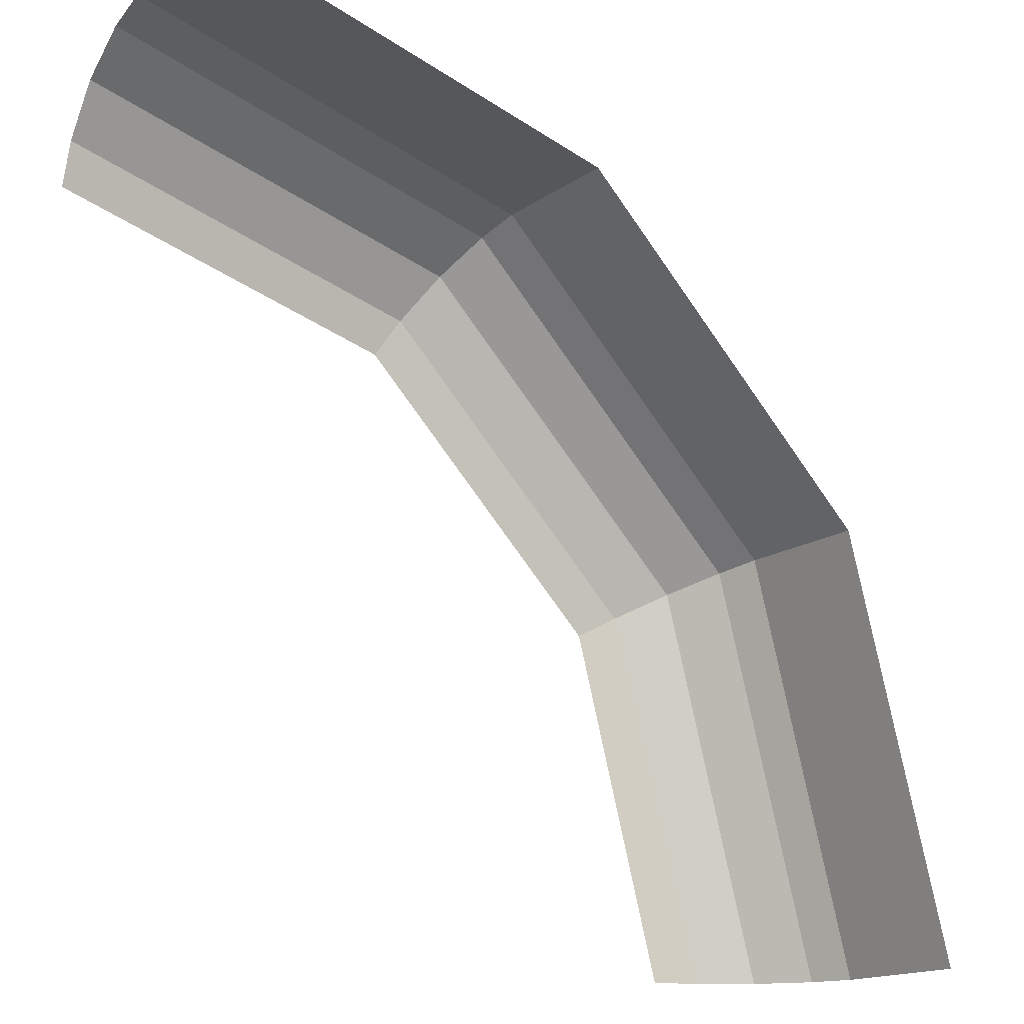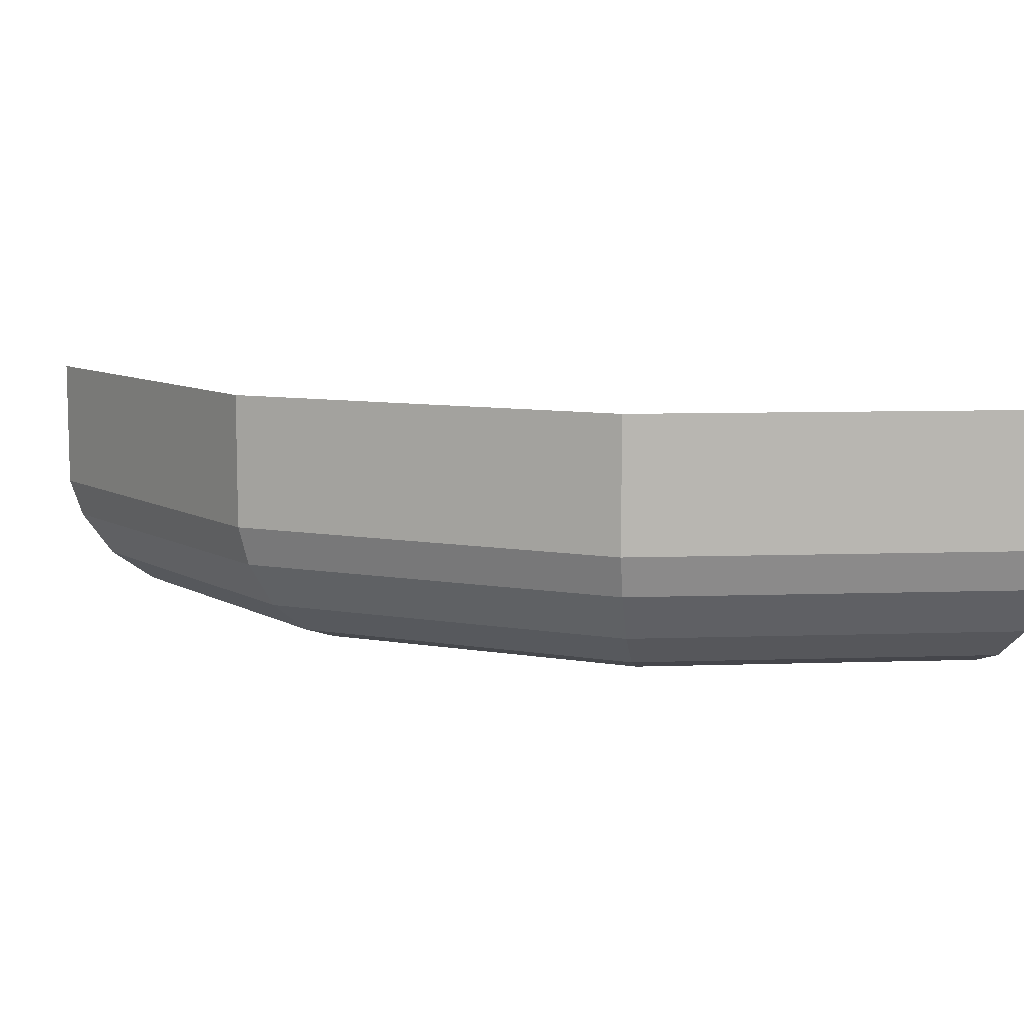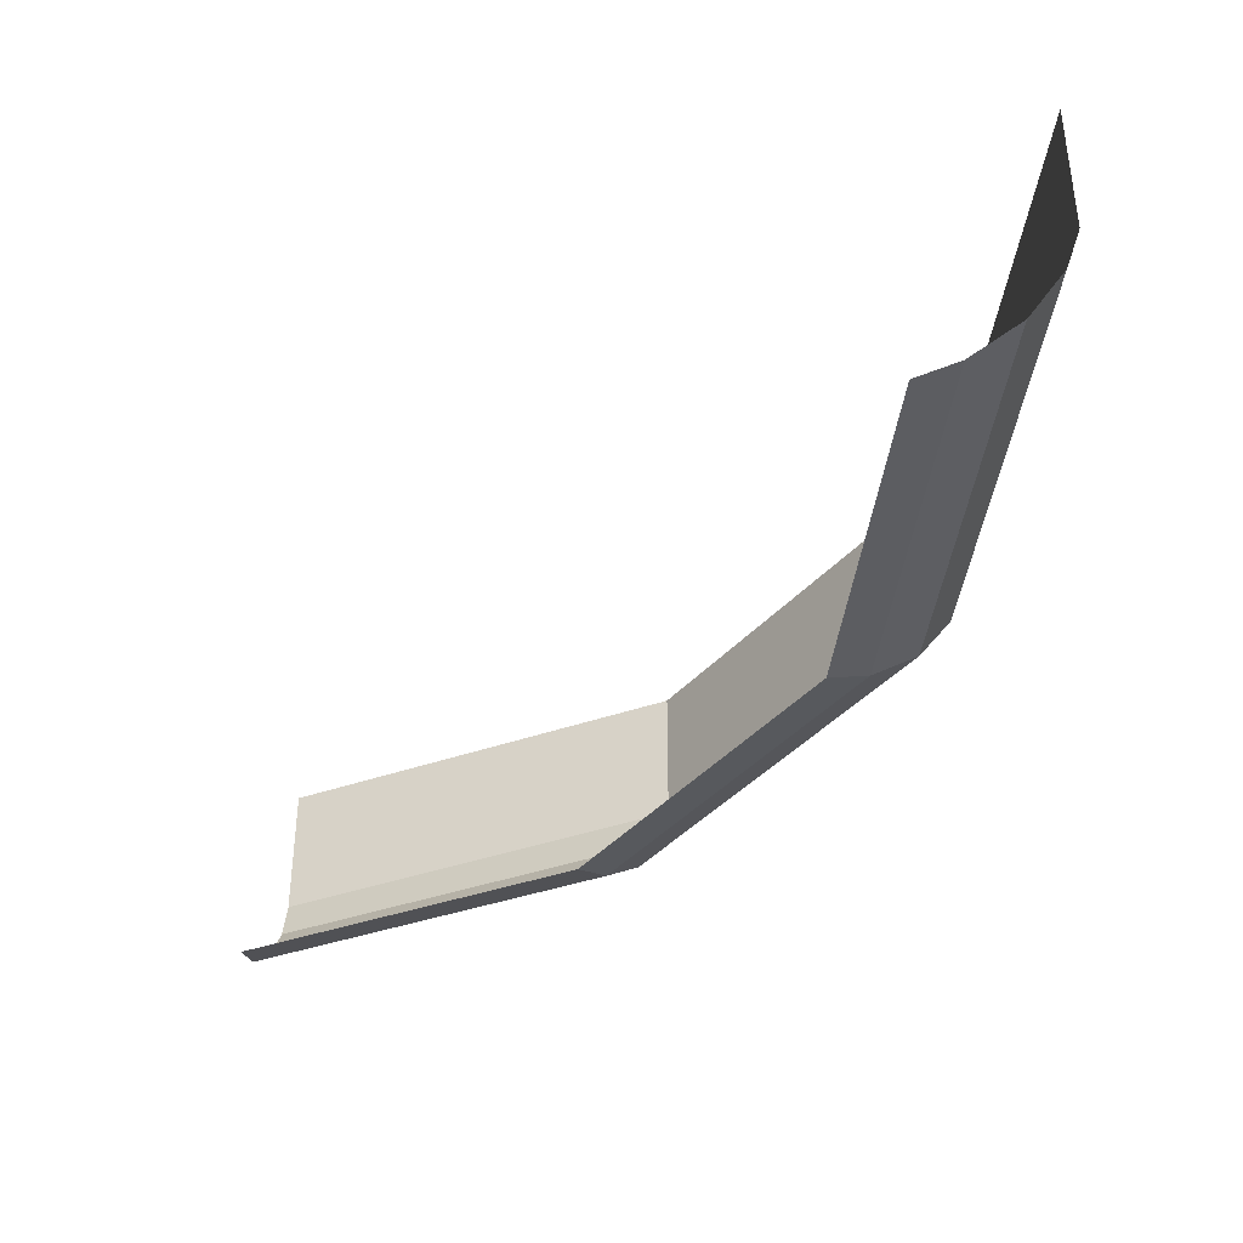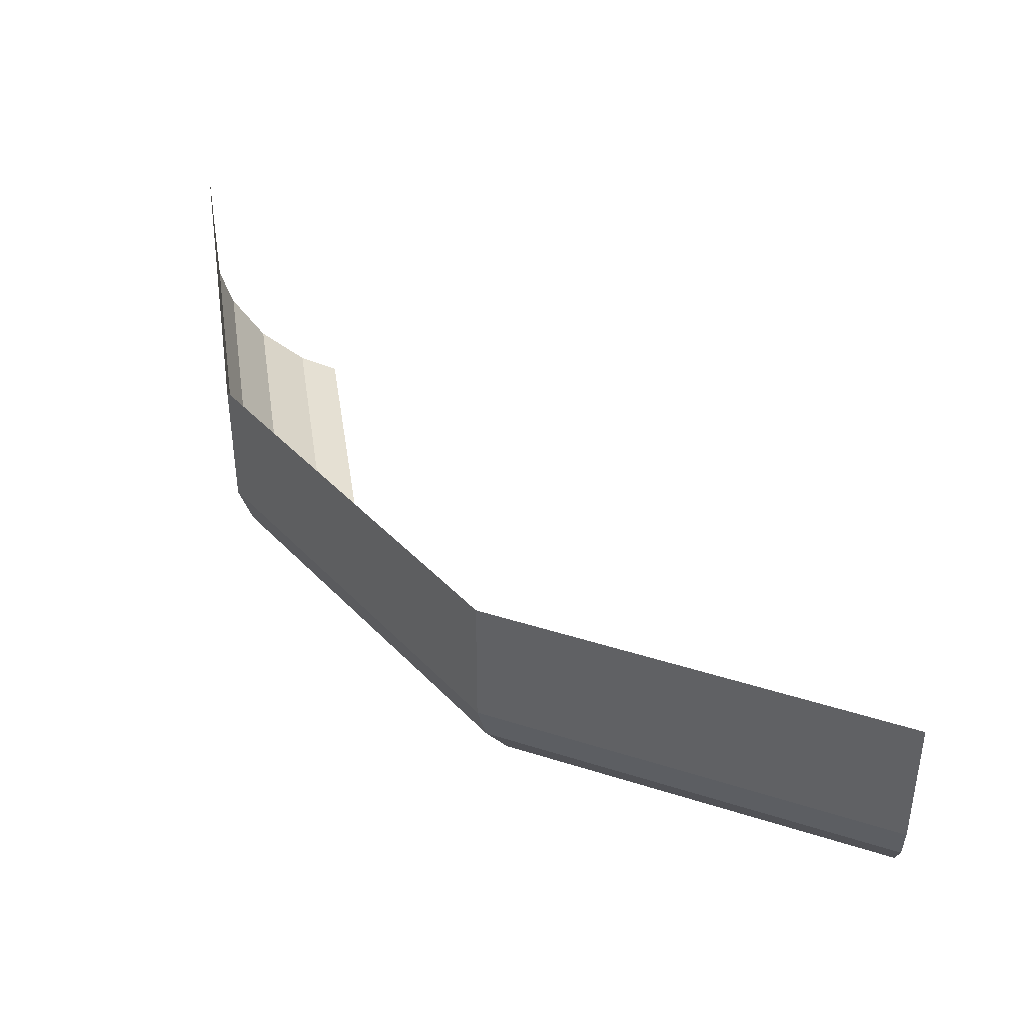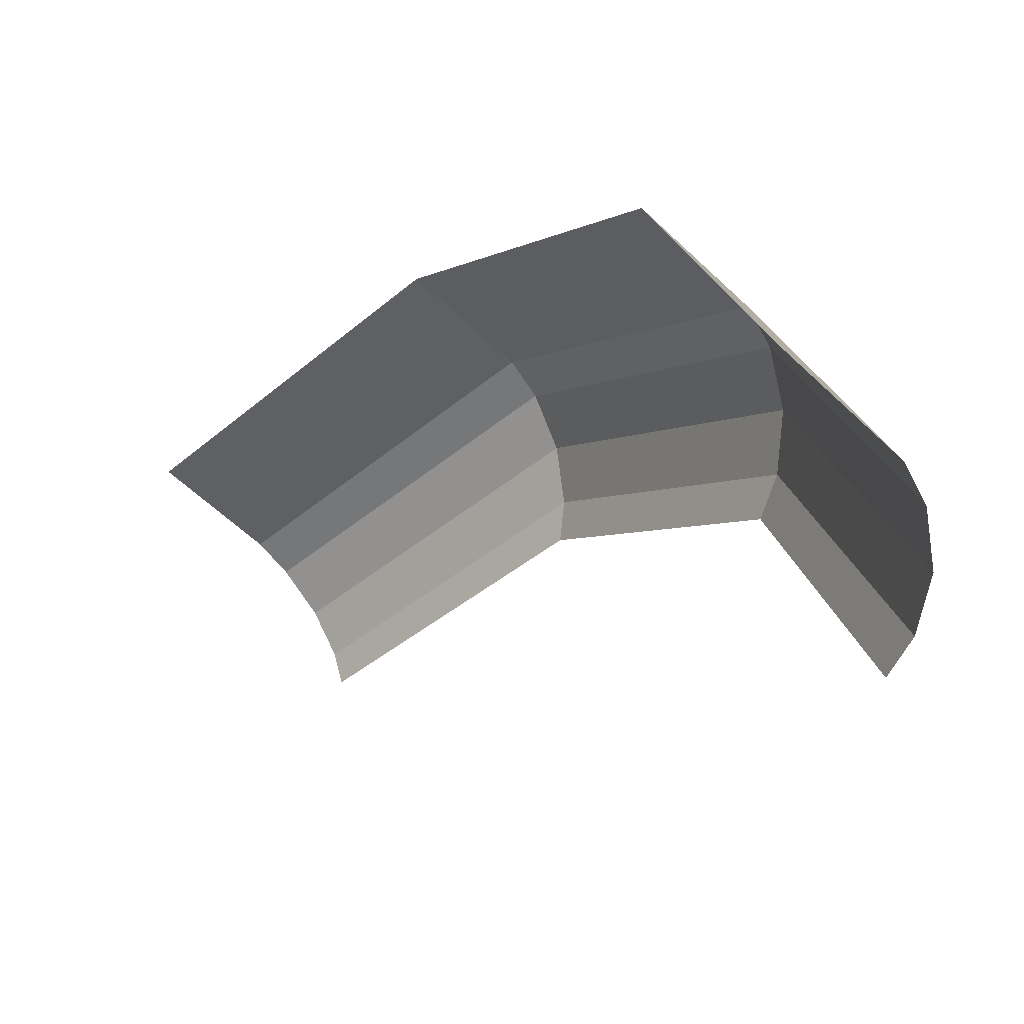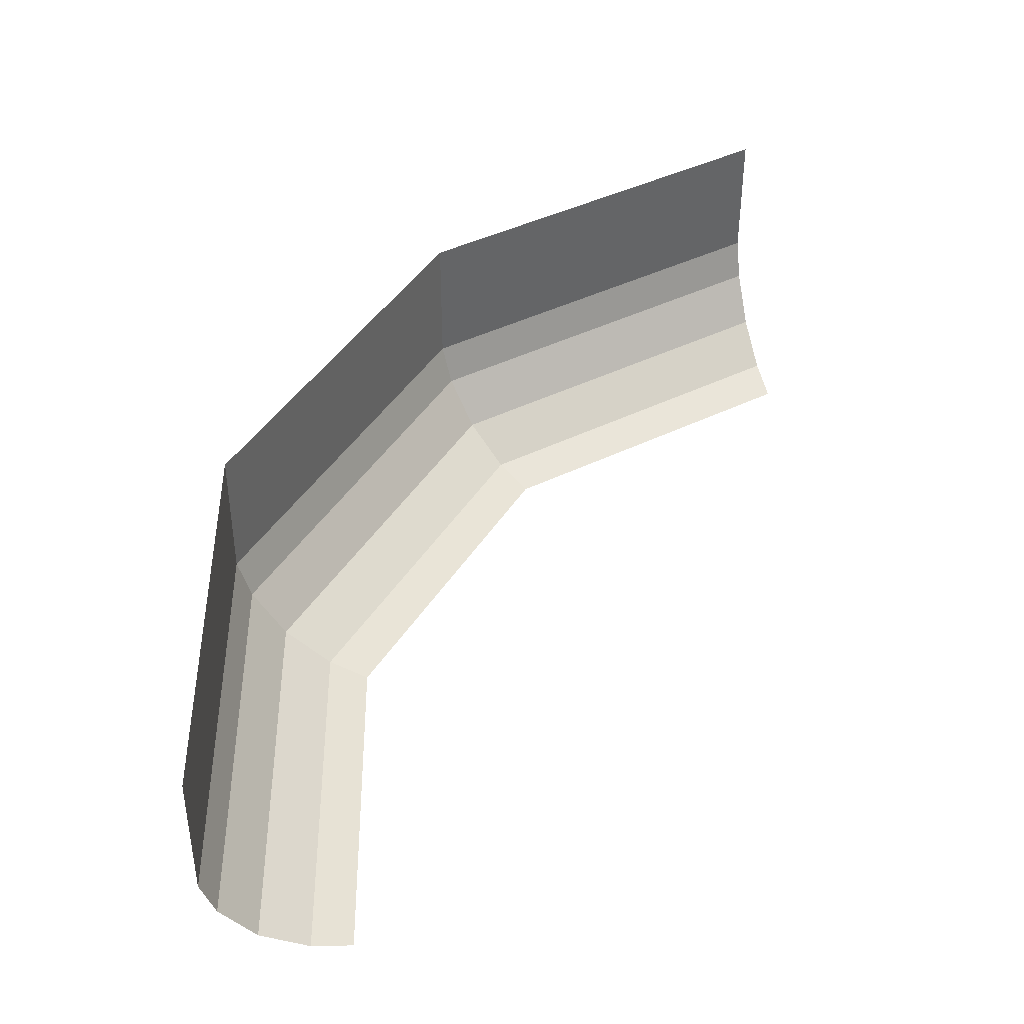
<metadata>
{"format":"obj","ext":"obj","renderer":"f3d","projection":"perspective","resolution":1024,"background":"white","views":[{"elev":-16.1,"azim":144.3,"up":"+Z"},{"elev":8.8,"azim":-20.1,"up":"+Y"},{"elev":-38.9,"azim":-171.2,"up":"+Y"},{"elev":40.8,"azim":6.4,"up":"+Y"},{"elev":-58.7,"azim":-134.5,"up":"+Z"},{"elev":41.8,"azim":74.2,"up":"+Y"}]}
</metadata>
<code>
o object1
g object1
v -1.5 0.5 -1.5
v -1.45 0.35 -1.5
v -1.055 0.35 -0.025
v -1.098 0.5 0
v 0.025 0.35 1.055
v -0 0.5 1.098
v 0.0875 0.175 0.9465
v -0.9465 0.175 -0.0875
v 0.175 0.05 0.795
v -0.795 0.05 -0.175
v -1.325 0.175 -1.5
v -1.15 0.05 -1.5
v -1 0 -1.5
v -0.6651 0 -0.25
v 0.25 0 0.6651
v 1.5 0 1
v 1.5 0.05 1.15
v 1.5 0.175 1.325
v 1.5 0.35 1.45
v 1.5 0.5 1.5
v -0 1 1.098
v 1.5 1 1.5
v -1.098 1 0
v -1.5 1 -1.5
f 4 3 2
f 4 2 1
f 3 4 6
f 3 6 5
f 8 3 7
f 3 5 7
f 10 8 9
f 8 7 9
f 8 10 12
f 8 12 11
f 10 14 13
f 10 13 12
f 14 10 15
f 10 9 15
f 15 9 16
f 9 17 16
f 9 7 17
f 7 18 17
f 7 5 18
f 5 19 18
f 5 6 20
f 5 20 19
f 21 22 20
f 21 20 6
f 23 21 6
f 23 6 4
f 24 23 4
f 24 4 1
f 3 8 2
f 8 11 2

</code>
